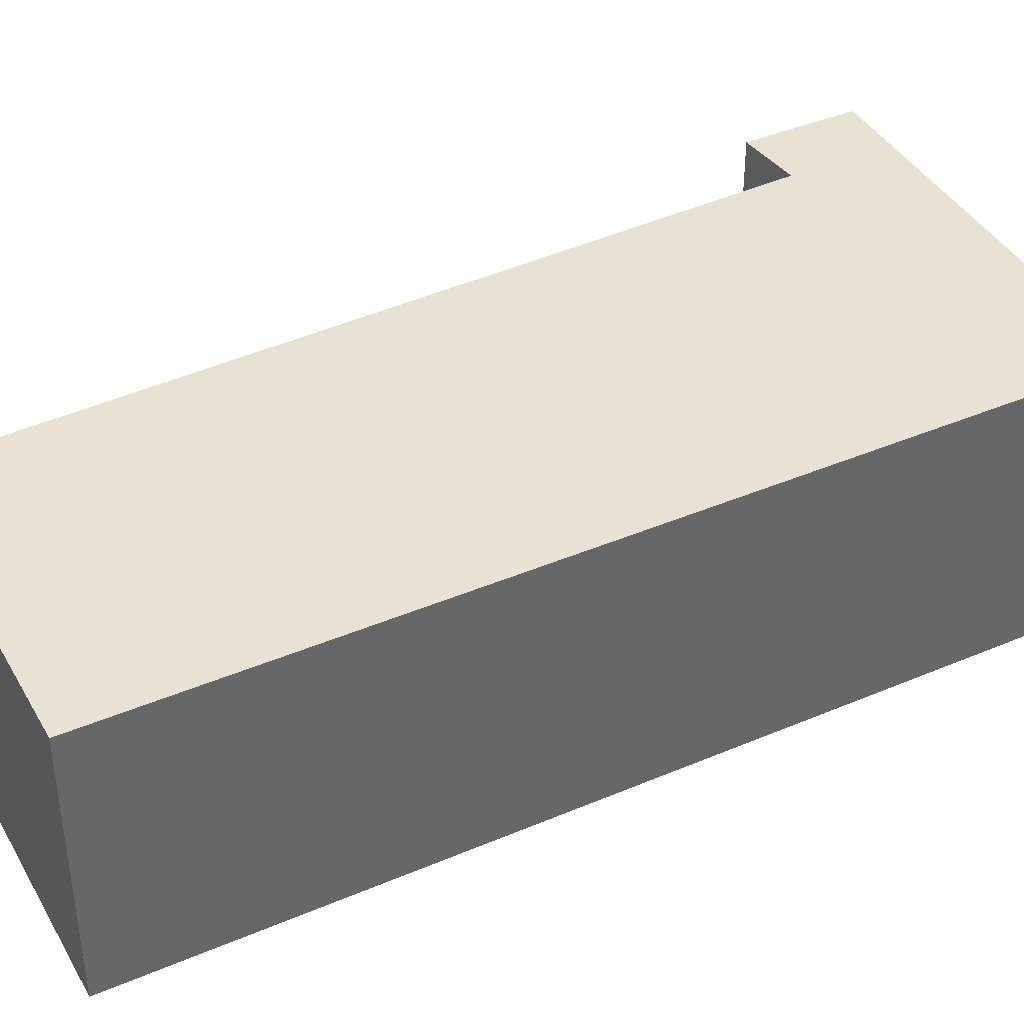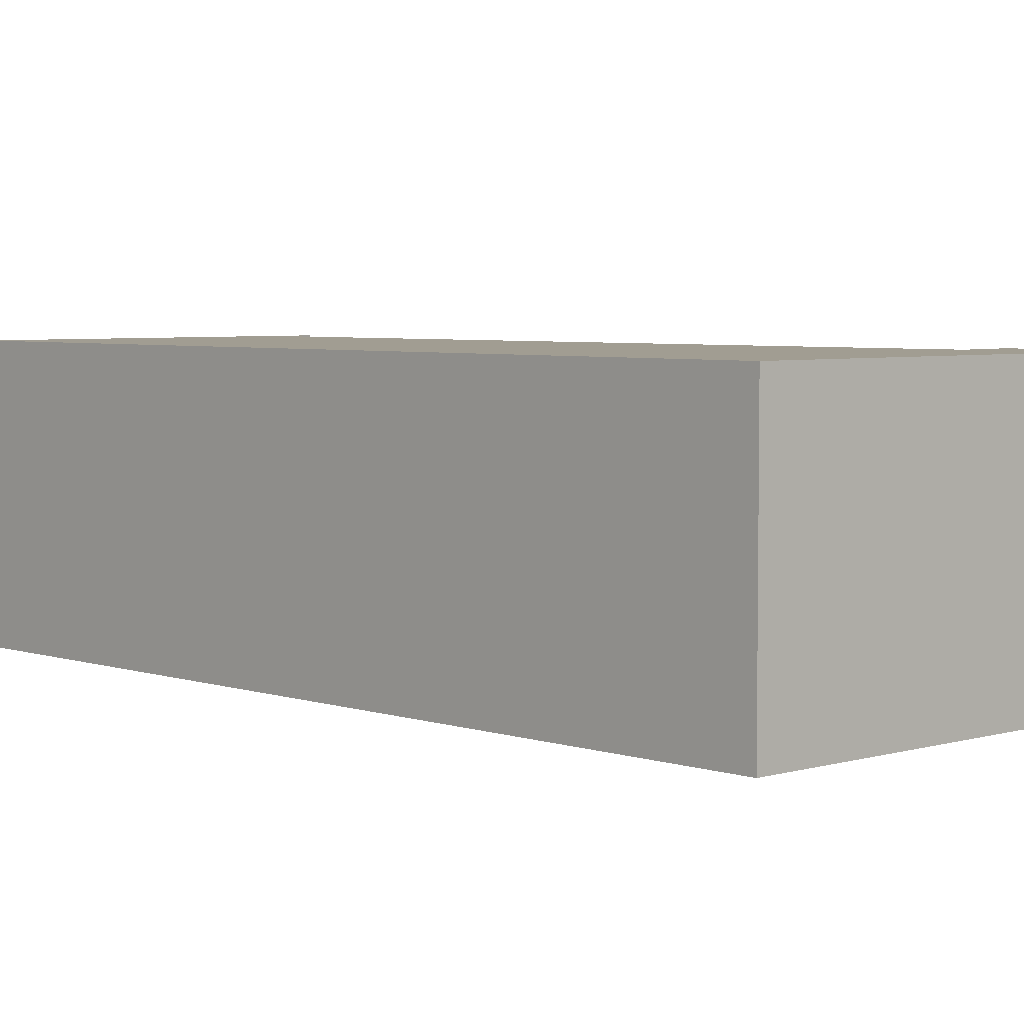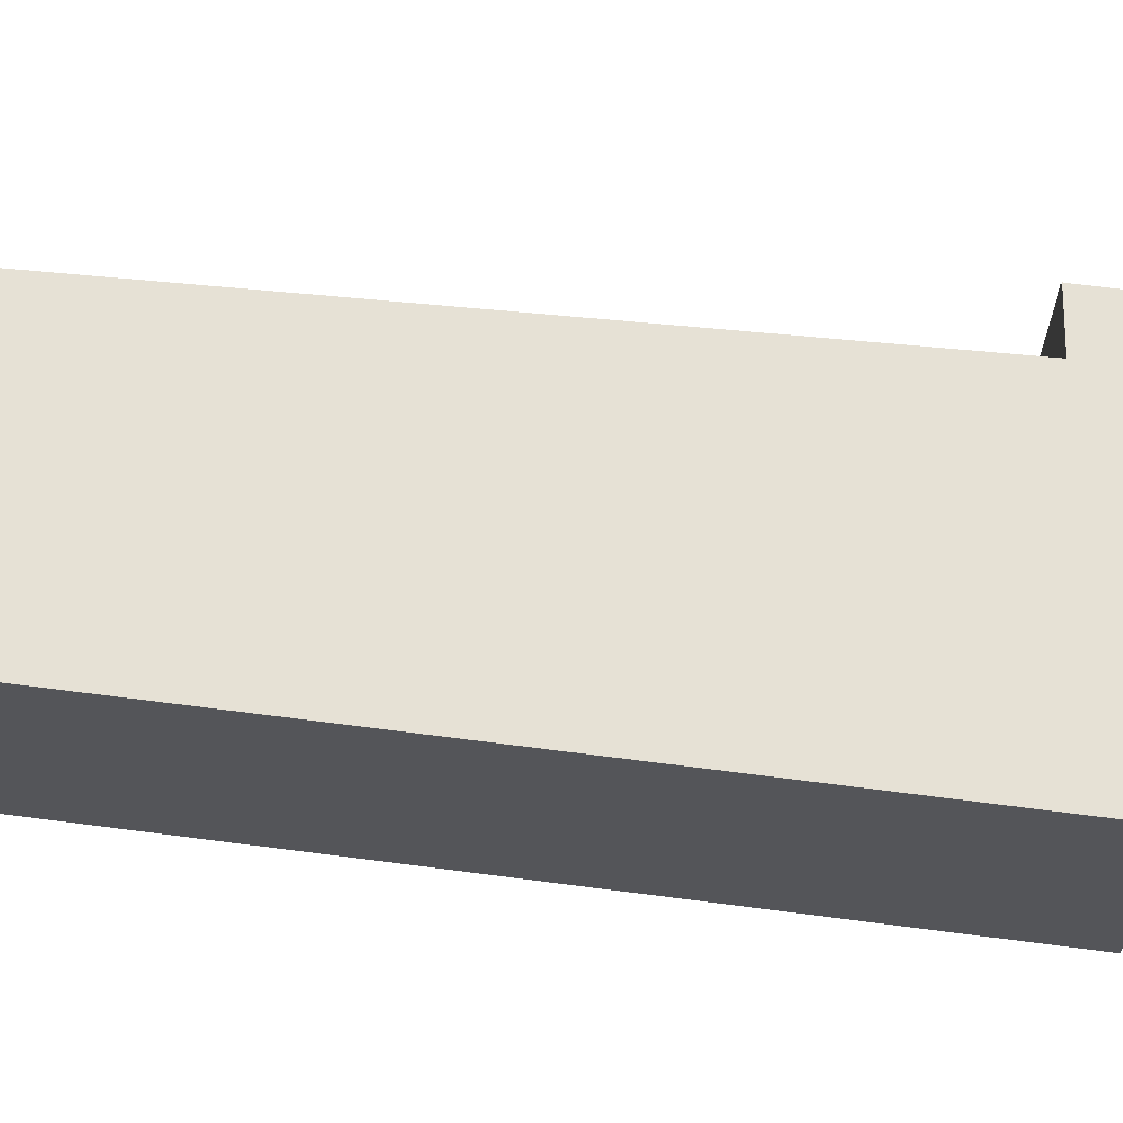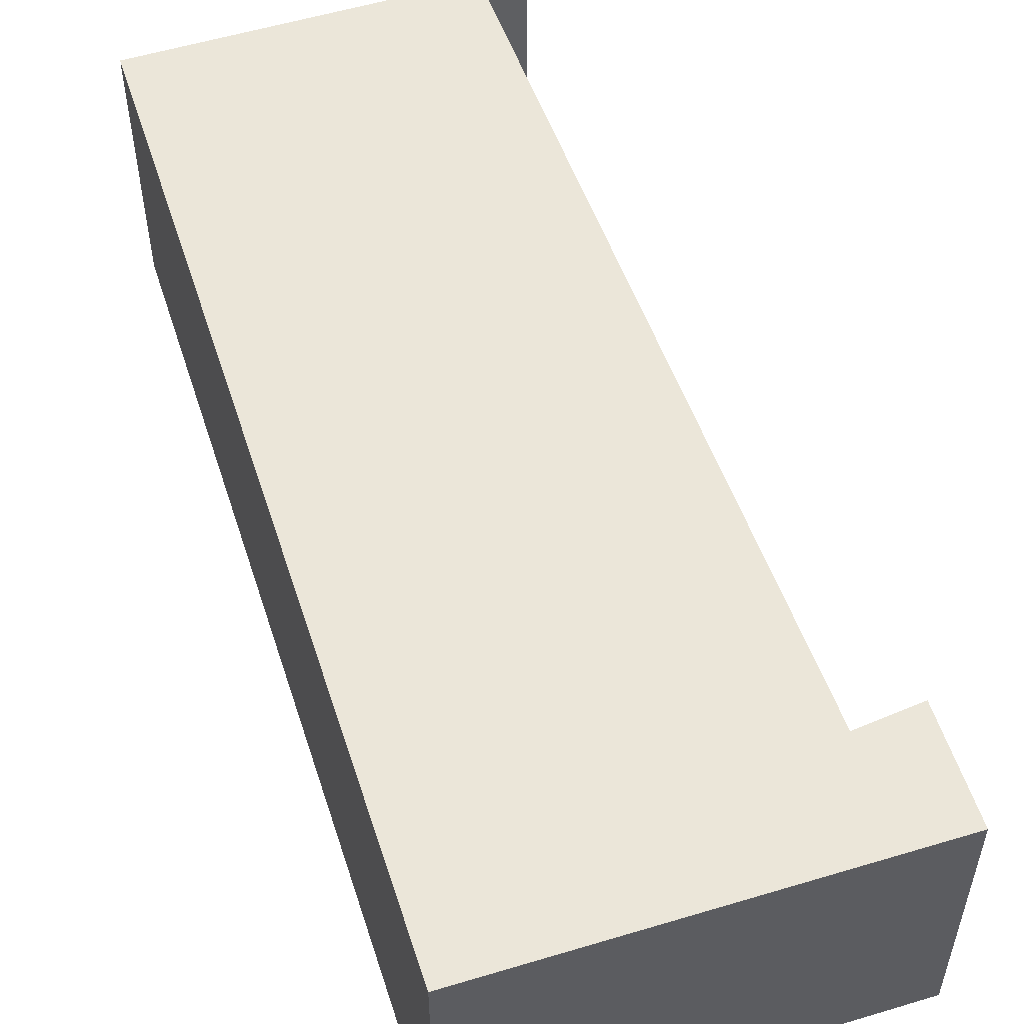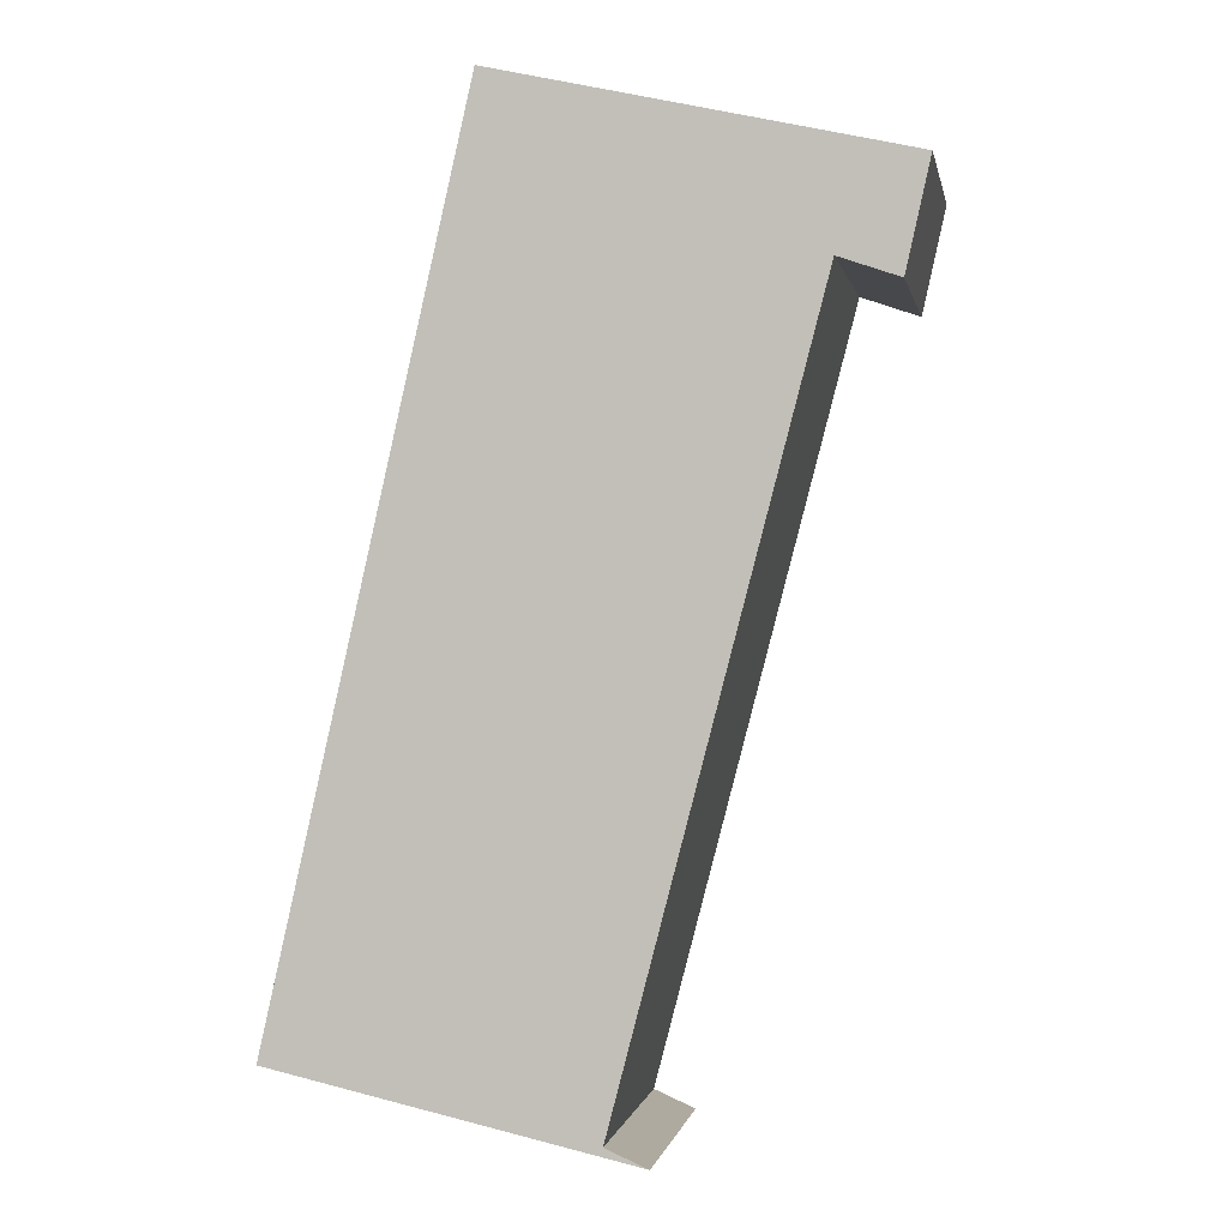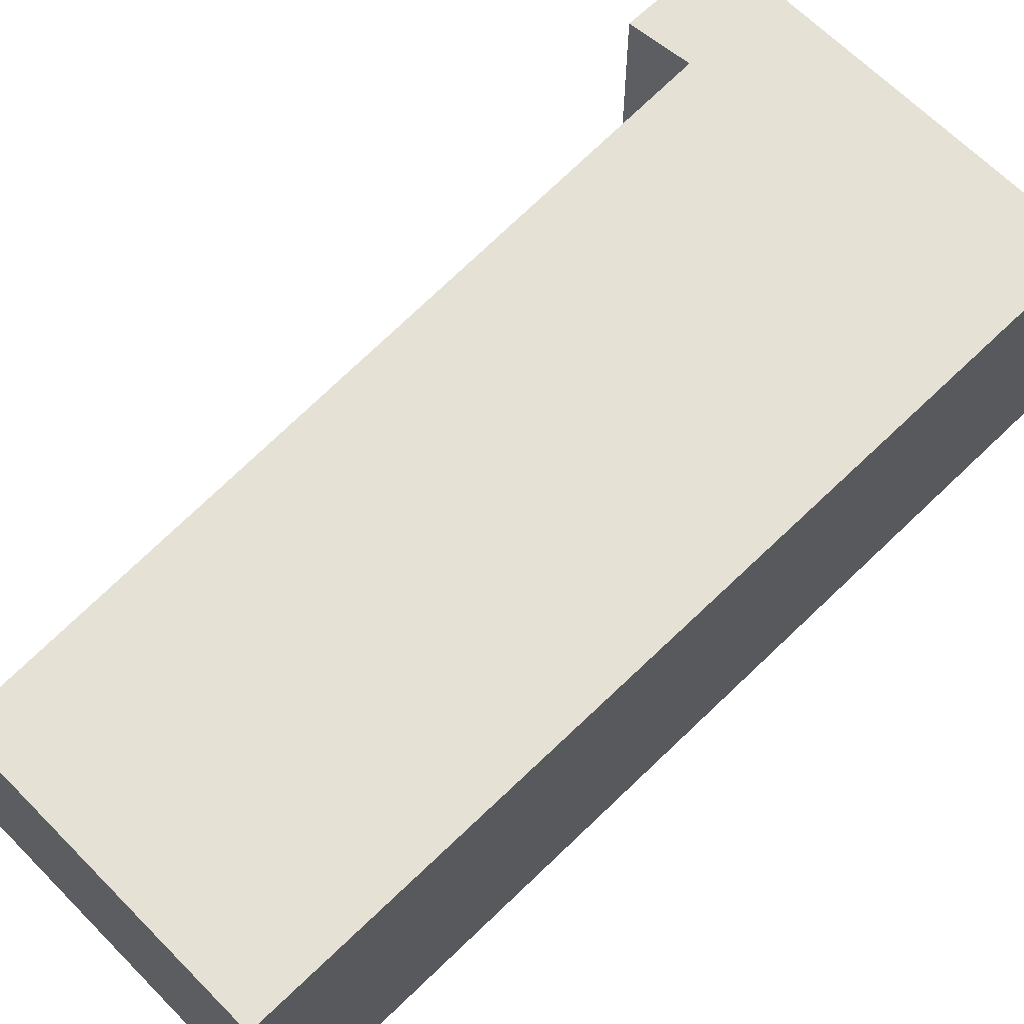
<metadata>
{"format":"obj","ext":"obj","renderer":"f3d","projection":"perspective","resolution":1024,"background":"white","views":[{"elev":40.7,"azim":-104.8,"up":"+Y"},{"elev":4.7,"azim":-30.6,"up":"+Y"},{"elev":64.8,"azim":-69.8,"up":"+Y"},{"elev":55.2,"azim":-5.1,"up":"+Y"},{"elev":-0.2,"azim":10.3,"up":"+Z"},{"elev":64.8,"azim":-121.8,"up":"+Y"}]}
</metadata>
<code>
v  0 3.65 2.235e-16
v  4.226 3.65 -0.824
v  4.783 3.65 -1.064
v  2.685 3.65 11.89
v  7.729 3.65 9.248
v  8.051 3.65 10.69
v  6.928 3.65 9.525
v  4.336 3.65 -0.404
v  8.051 -6.548e-16 10.69
v  7.729 -5.663e-16 9.248
v  6.928 -5.832e-16 9.525
v  4.336 2.474e-17 -0.404
v  4.226 5.046e-17 -0.824
v  4.783 6.515e-17 -1.064
v  0 0 0
v  2.685 -7.279e-16 11.89
g defaultobject
f 1 2 3
f 2 1 4
f 5 4 6
f 4 5 7
f 4 7 8
f 4 8 2
f 9 5 6
f 5 9 10
f 11 8 7
f 8 11 12
f 8 12 2
f 2 12 13
f 10 7 5
f 7 10 11
f 14 1 3
f 1 14 15
f 13 3 2
f 3 13 14
f 15 4 1
f 4 15 16
f 16 6 4
f 6 16 9
f 9 11 10
f 11 9 16
f 11 16 15
f 13 15 14
f 15 13 12
f 15 12 11

</code>
